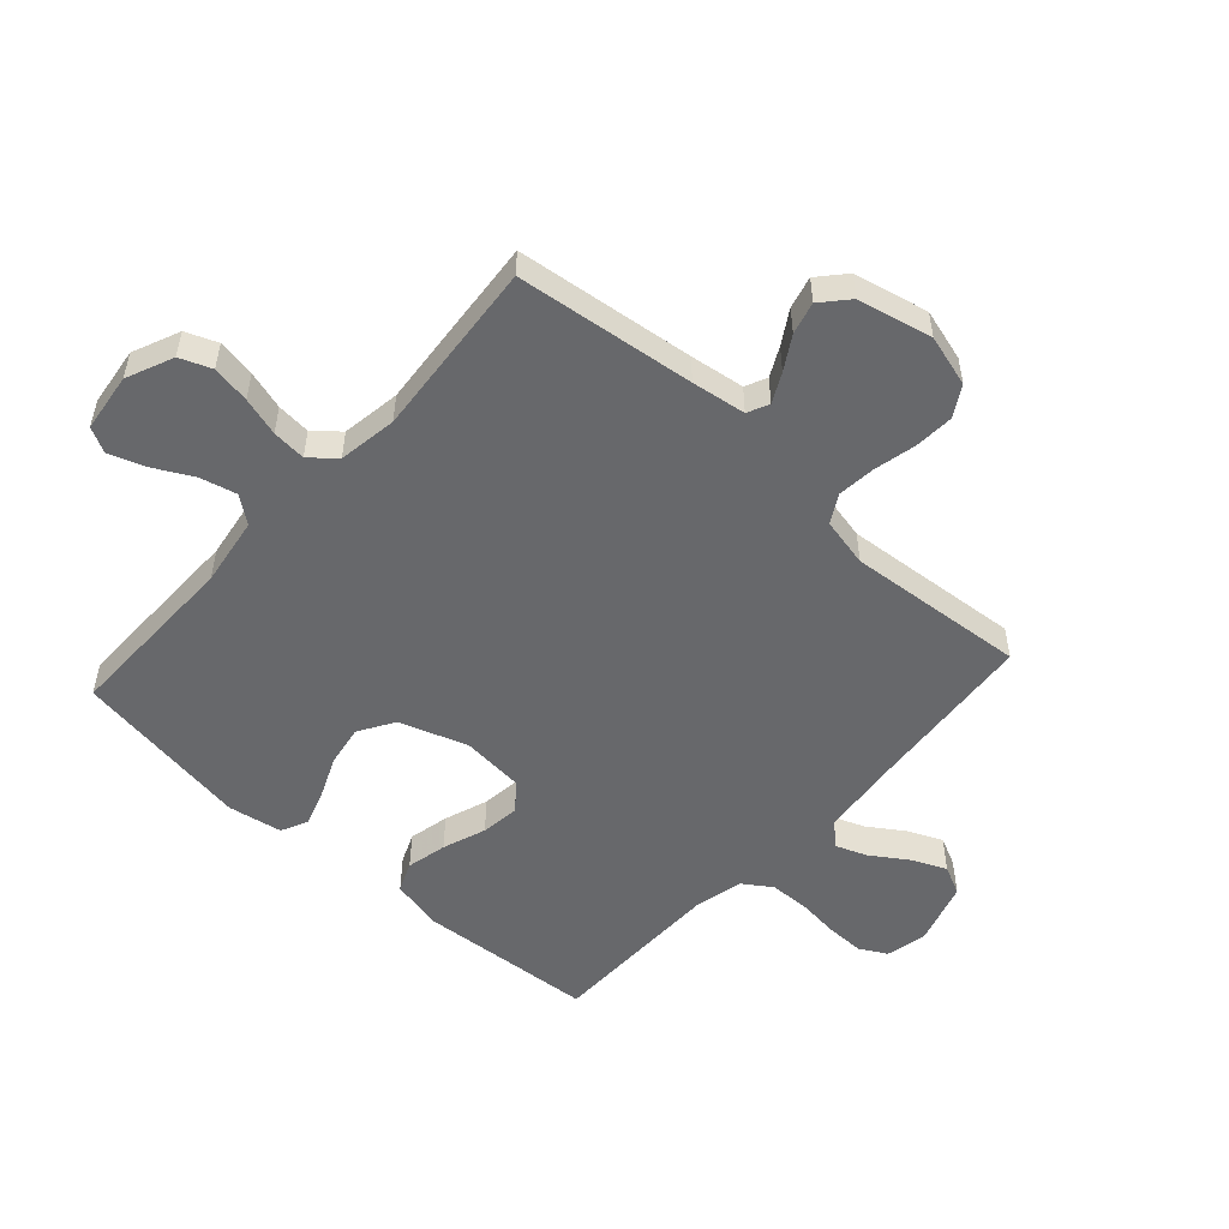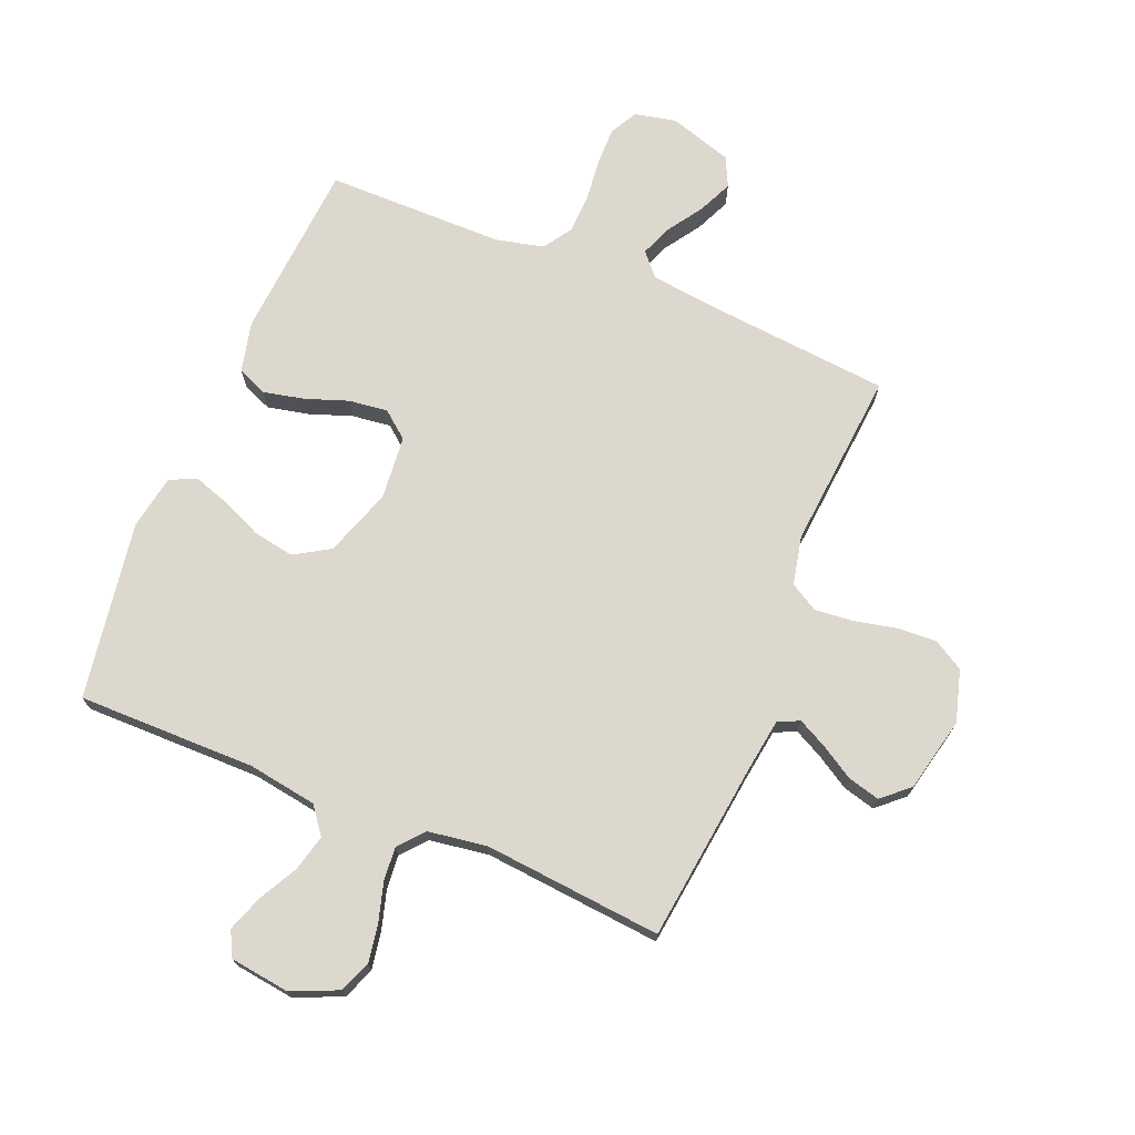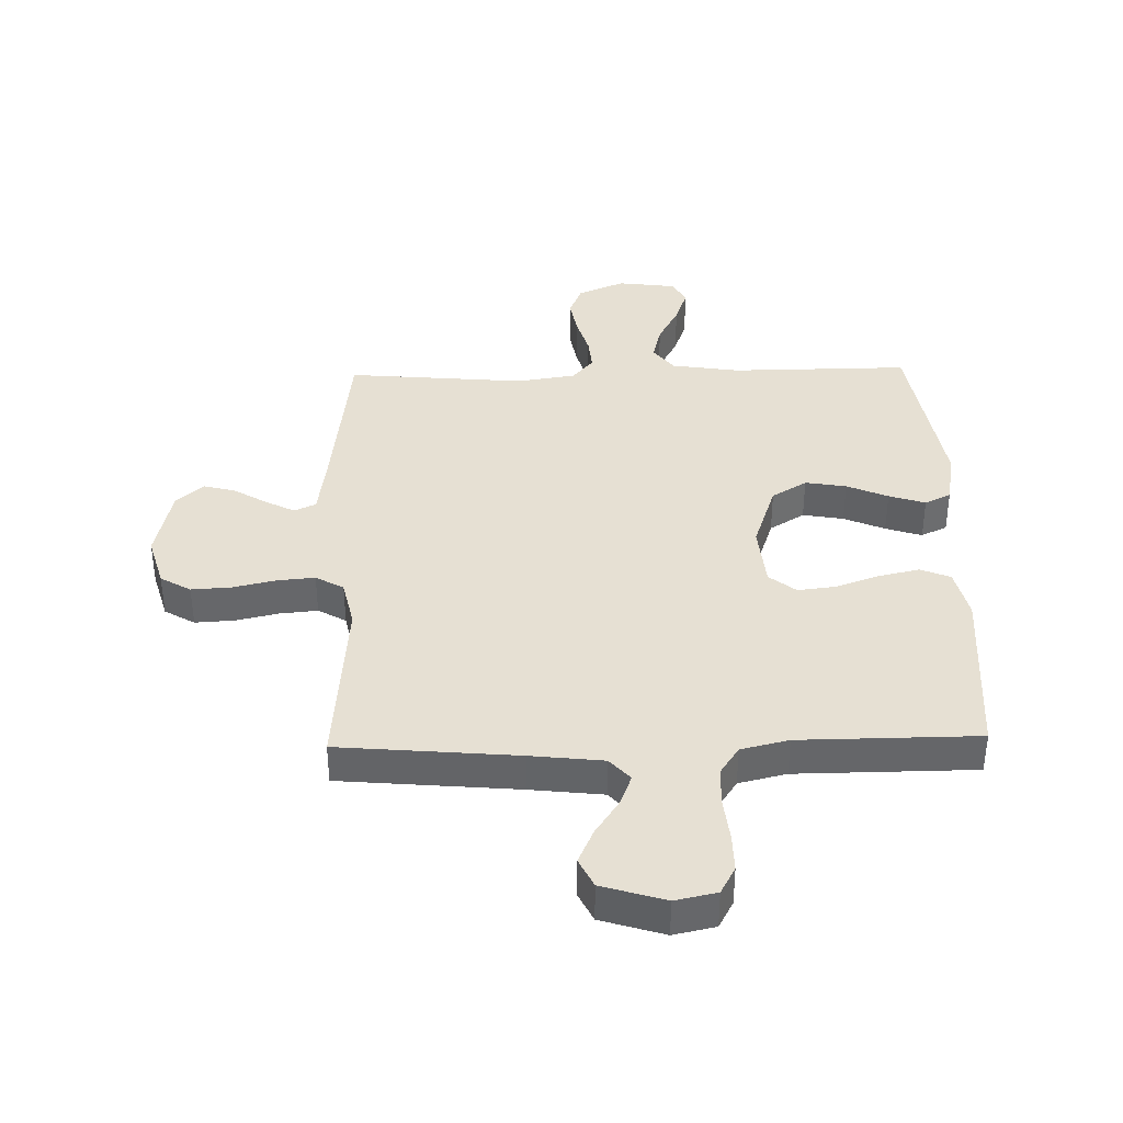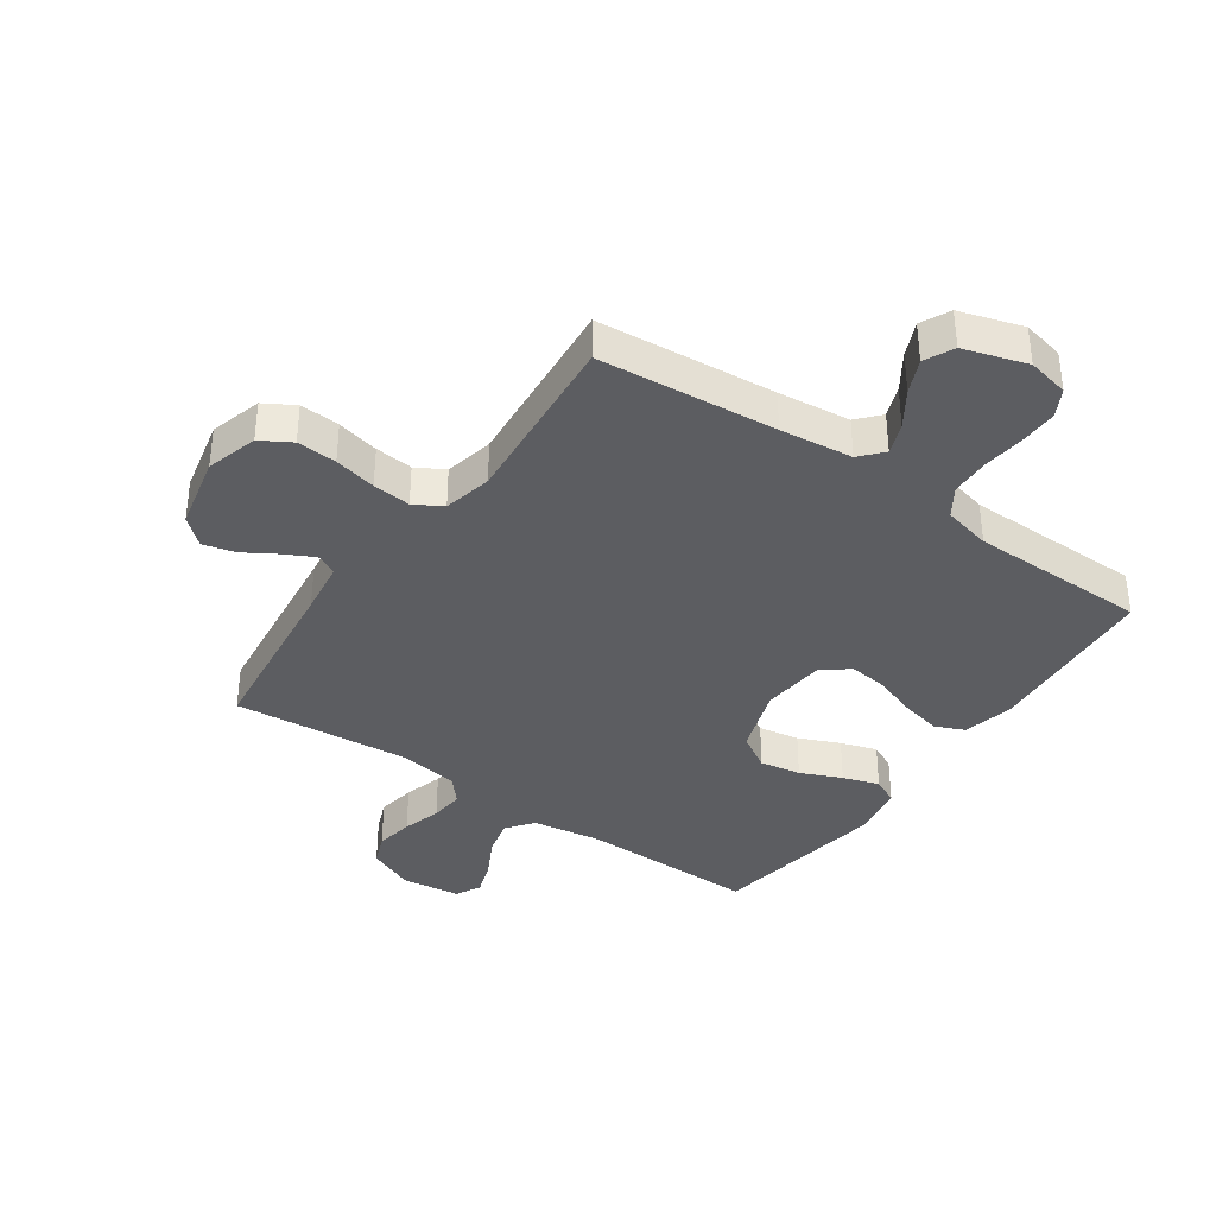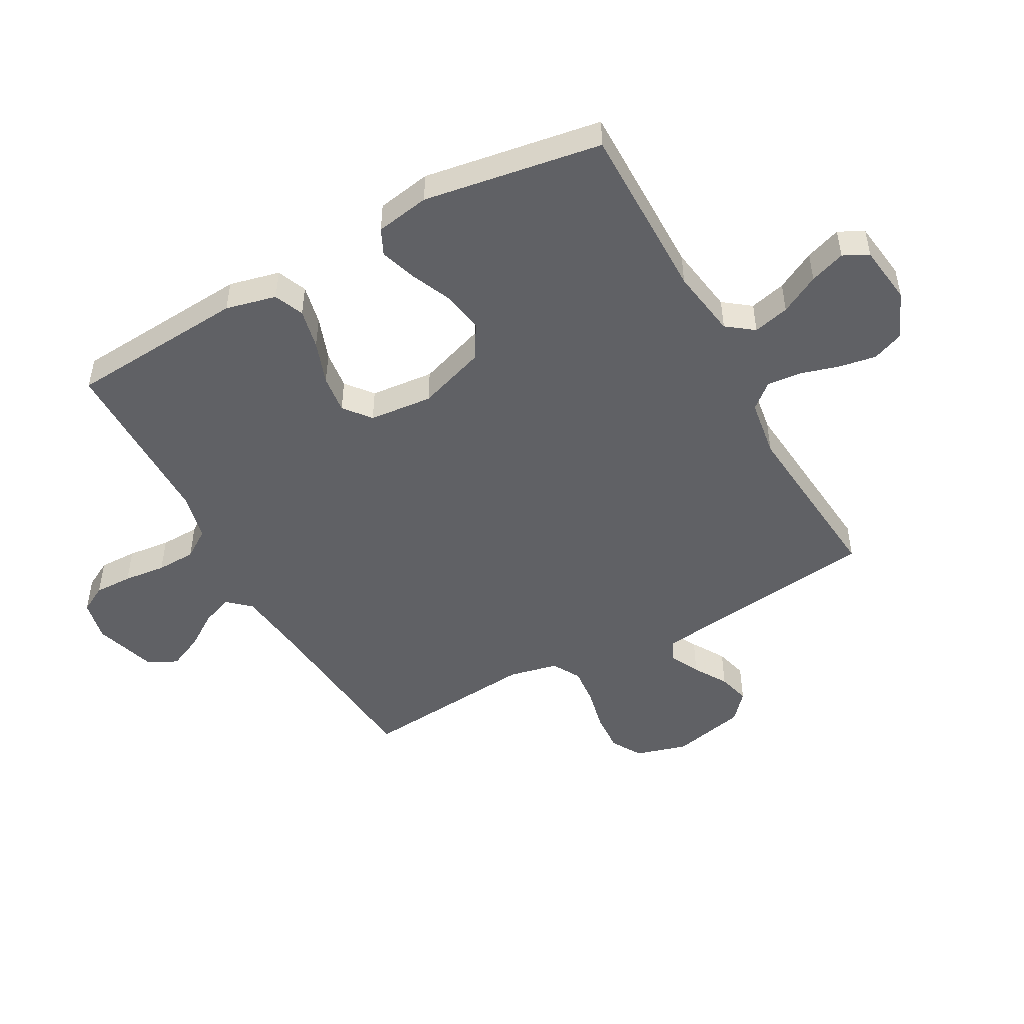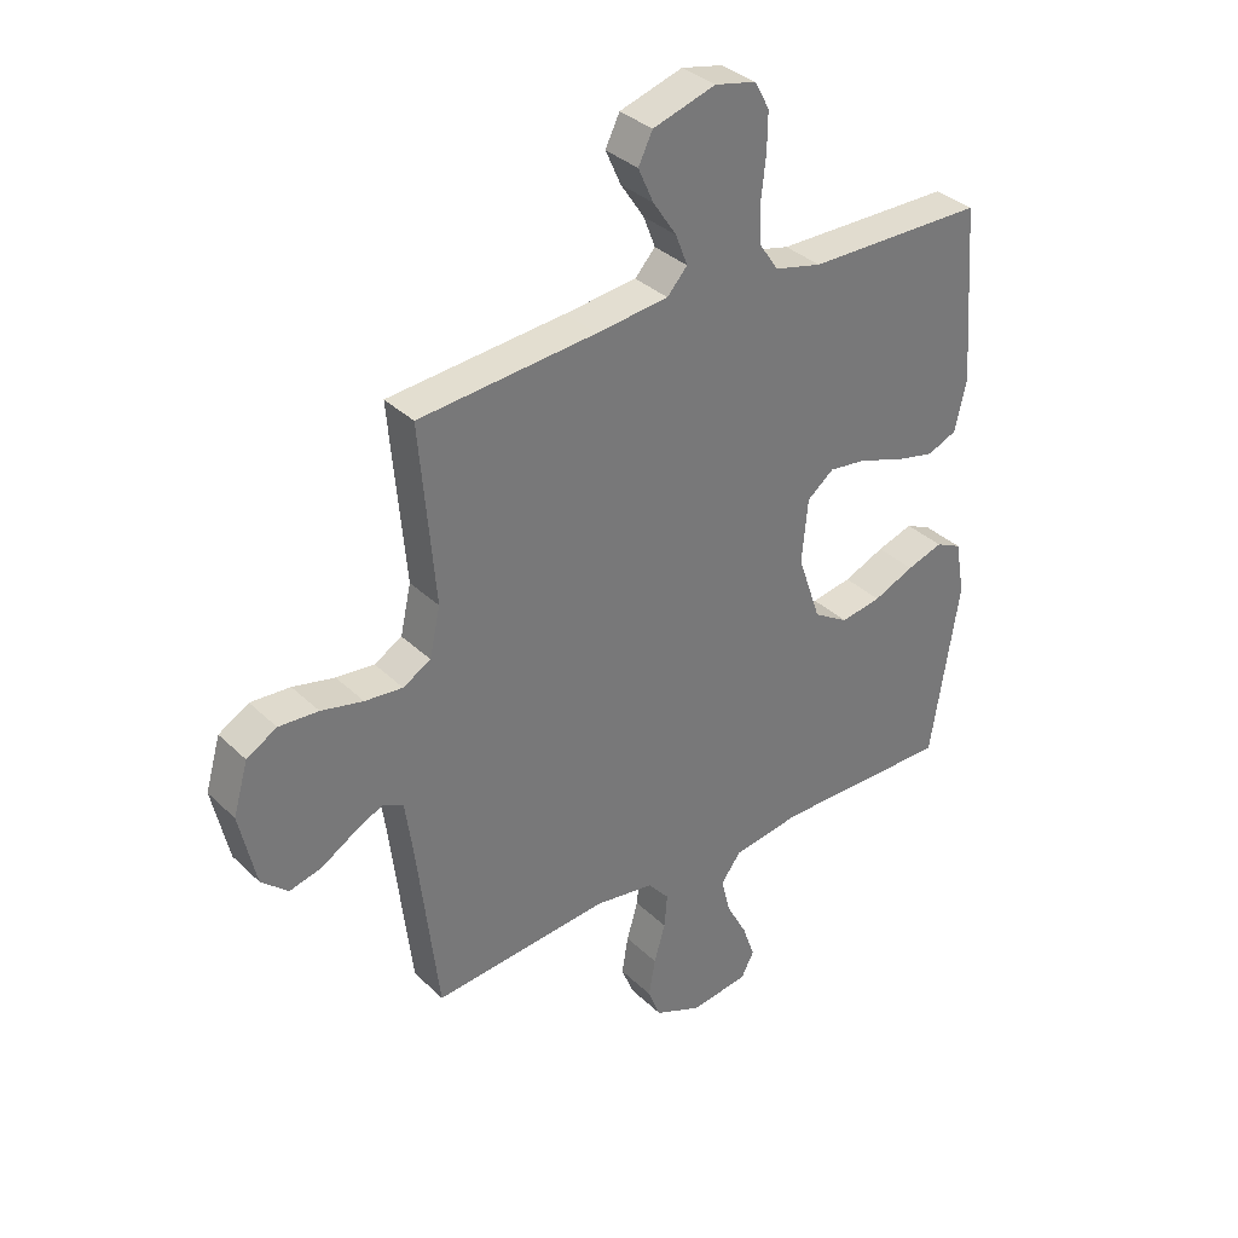
<metadata>
{"format":"obj","ext":"obj","renderer":"f3d","projection":"perspective","resolution":1024,"background":"white","views":[{"elev":-52.5,"azim":-132.1,"up":"+Y"},{"elev":72.1,"azim":-157.5,"up":"+Y"},{"elev":38.3,"azim":-1.4,"up":"+Y"},{"elev":-37.2,"azim":-34.9,"up":"+Y"},{"elev":-48.9,"azim":118.9,"up":"+Y"},{"elev":34.5,"azim":-38.3,"up":"+Z"}]}
</metadata>
<code>
v 0.5 0.07 0.5
v 0.522 0.07 0.2
v 0.502 0.07 0.115
v 0.452 0.07 0.094
v 0.384 0.07 0.109
v 0.311 0.07 0.135
v 0.246 0.07 0.143
v 0.201 0.07 0.107
v 0.191 0.07 0
v 0.23 0.07 -0.114
v 0.289 0.07 -0.15
v 0.358 0.07 -0.138
v 0.427 0.07 -0.108
v 0.488 0.07 -0.088
v 0.532 0.07 -0.109
v 0.548 0.07 -0.2
v 0.5 0.07 -0.5
v 0.2 0.07 -0.498
v 0.084 0.07 -0.516
v 0.05 0.07 -0.561
v 0.065 0.07 -0.622
v 0.1 0.07 -0.688
v 0.121 0.07 -0.748
v 0.099 0.07 -0.79
v 0 0.07 -0.803
v -0.079 0.07 -0.769
v -0.1 0.07 -0.716
v -0.089 0.07 -0.652
v -0.07 0.07 -0.587
v -0.065 0.07 -0.53
v -0.101 0.07 -0.488
v -0.2 0.07 -0.473
v -0.5 0.07 -0.5
v -0.536 0.07 -0.2
v -0.549 0.07 -0.109
v -0.585 0.07 -0.092
v -0.634 0.07 -0.117
v -0.69 0.07 -0.151
v -0.744 0.07 -0.165
v -0.789 0.07 -0.125
v -0.817 0.07 0
v -0.792 0.07 0.087
v -0.741 0.07 0.117
v -0.674 0.07 0.113
v -0.603 0.07 0.097
v -0.539 0.07 0.091
v -0.492 0.07 0.118
v -0.474 0.07 0.2
v -0.5 0.07 0.5
v -0.2 0.07 0.527
v -0.078 0.07 0.541
v -0.044 0.07 0.579
v -0.064 0.07 0.631
v -0.104 0.07 0.691
v -0.13 0.07 0.749
v -0.106 0.07 0.798
v 0 0.07 0.831
v 0.07 0.07 0.816
v 0.095 0.07 0.77
v 0.094 0.07 0.706
v 0.086 0.07 0.635
v 0.088 0.07 0.569
v 0.12 0.07 0.521
v 0.2 0.07 0.502
v 0.5 0 0.5
v 0.522 0 0.2
v 0.502 0 0.115
v 0.452 0 0.094
v 0.384 0 0.109
v 0.311 0 0.135
v 0.246 0 0.143
v 0.201 0 0.107
v 0.191 0 0
v 0.23 0 -0.114
v 0.289 0 -0.15
v 0.358 0 -0.138
v 0.427 0 -0.108
v 0.488 0 -0.088
v 0.532 0 -0.109
v 0.548 0 -0.2
v 0.5 0 -0.5
v 0.2 0 -0.498
v 0.084 0 -0.516
v 0.05 0 -0.561
v 0.065 0 -0.622
v 0.1 0 -0.688
v 0.121 0 -0.748
v 0.099 0 -0.79
v 0 0 -0.803
v -0.079 0 -0.769
v -0.1 0 -0.716
v -0.089 0 -0.652
v -0.07 0 -0.587
v -0.065 0 -0.53
v -0.101 0 -0.488
v -0.2 0 -0.473
v -0.5 0 -0.5
v -0.536 0 -0.2
v -0.549 0 -0.109
v -0.585 0 -0.092
v -0.634 0 -0.117
v -0.69 0 -0.151
v -0.744 0 -0.165
v -0.789 0 -0.125
v -0.817 0 0
v -0.792 0 0.087
v -0.741 0 0.117
v -0.674 0 0.113
v -0.603 0 0.097
v -0.539 0 0.091
v -0.492 0 0.118
v -0.474 0 0.2
v -0.5 0 0.5
v -0.2 0 0.527
v -0.078 0 0.541
v -0.044 0 0.579
v -0.064 0 0.631
v -0.104 0 0.691
v -0.13 0 0.749
v -0.106 0 0.798
v 0 0 0.831
v 0.07 0 0.816
v 0.095 0 0.77
v 0.094 0 0.706
v 0.086 0 0.635
v 0.088 0 0.569
v 0.12 0 0.521
v 0.2 0 0.502
f 59 60 61
f 58 59 61
f 57 58 61
f 56 57 61
f 55 56 61
f 54 55 61
f 53 54 61
f 52 53 61 62
f 51 52 62 63
f 48 49 50
f 51 63 64
f 50 51 64
f 48 50 64
f 47 48 64
f 43 44 45
f 42 43 45
f 41 42 45
f 40 41 45
f 39 40 45
f 38 39 45
f 37 38 45
f 36 37 45 46
f 47 64 1
f 46 47 1
f 36 46 1
f 35 36 1
f 27 28 29
f 26 27 29
f 25 26 29
f 24 25 29
f 23 24 29
f 22 23 29
f 21 22 29
f 20 21 29 30
f 19 20 30 31
f 16 17 18
f 15 16 18
f 14 15 18
f 13 14 18
f 12 13 18
f 19 31 32
f 18 19 32
f 12 18 32
f 11 12 32
f 4 5 6
f 3 4 6
f 2 3 6
f 1 2 6
f 1 6 7
f 1 7 8
f 35 1 8
f 34 35 8
f 32 33 34
f 11 32 34
f 10 11 34
f 34 8 9
f 9 10 34
f 125 124 123
f 125 123 122
f 125 122 121
f 125 121 120
f 125 120 119
f 125 119 118
f 125 118 117
f 126 125 117 116
f 127 126 116 115
f 114 113 112
f 128 127 115
f 128 115 114
f 128 114 112
f 128 112 111
f 109 108 107
f 109 107 106
f 109 106 105
f 109 105 104
f 109 104 103
f 109 103 102
f 109 102 101
f 110 109 101 100
f 65 128 111
f 65 111 110
f 65 110 100
f 65 100 99
f 93 92 91
f 93 91 90
f 93 90 89
f 93 89 88
f 93 88 87
f 93 87 86
f 93 86 85
f 94 93 85 84
f 95 94 84 83
f 82 81 80
f 82 80 79
f 82 79 78
f 82 78 77
f 82 77 76
f 96 95 83
f 96 83 82
f 96 82 76
f 96 76 75
f 70 69 68
f 70 68 67
f 70 67 66
f 70 66 65
f 71 70 65
f 72 71 65
f 72 65 99
f 72 99 98
f 98 97 96
f 98 96 75
f 98 75 74
f 73 72 98
f 98 74 73
f 1 65 66 2
f 2 66 67 3
f 3 67 68 4
f 4 68 69 5
f 5 69 70 6
f 6 70 71 7
f 7 71 72 8
f 8 72 73 9
f 9 73 74 10
f 10 74 75 11
f 11 75 76 12
f 12 76 77 13
f 13 77 78 14
f 14 78 79 15
f 15 79 80 16
f 16 80 81 17
f 17 81 82 18
f 18 82 83 19
f 19 83 84 20
f 20 84 85 21
f 21 85 86 22
f 22 86 87 23
f 23 87 88 24
f 24 88 89 25
f 25 89 90 26
f 26 90 91 27
f 27 91 92 28
f 28 92 93 29
f 29 93 94 30
f 30 94 95 31
f 31 95 96 32
f 32 96 97 33
f 33 97 98 34
f 34 98 99 35
f 35 99 100 36
f 36 100 101 37
f 37 101 102 38
f 38 102 103 39
f 39 103 104 40
f 40 104 105 41
f 41 105 106 42
f 42 106 107 43
f 43 107 108 44
f 44 108 109 45
f 45 109 110 46
f 46 110 111 47
f 47 111 112 48
f 48 112 113 49
f 49 113 114 50
f 50 114 115 51
f 51 115 116 52
f 52 116 117 53
f 53 117 118 54
f 54 118 119 55
f 55 119 120 56
f 56 120 121 57
f 57 121 122 58
f 58 122 123 59
f 59 123 124 60
f 60 124 125 61
f 61 125 126 62
f 62 126 127 63
f 63 127 128 64
f 64 128 65 1

</code>
